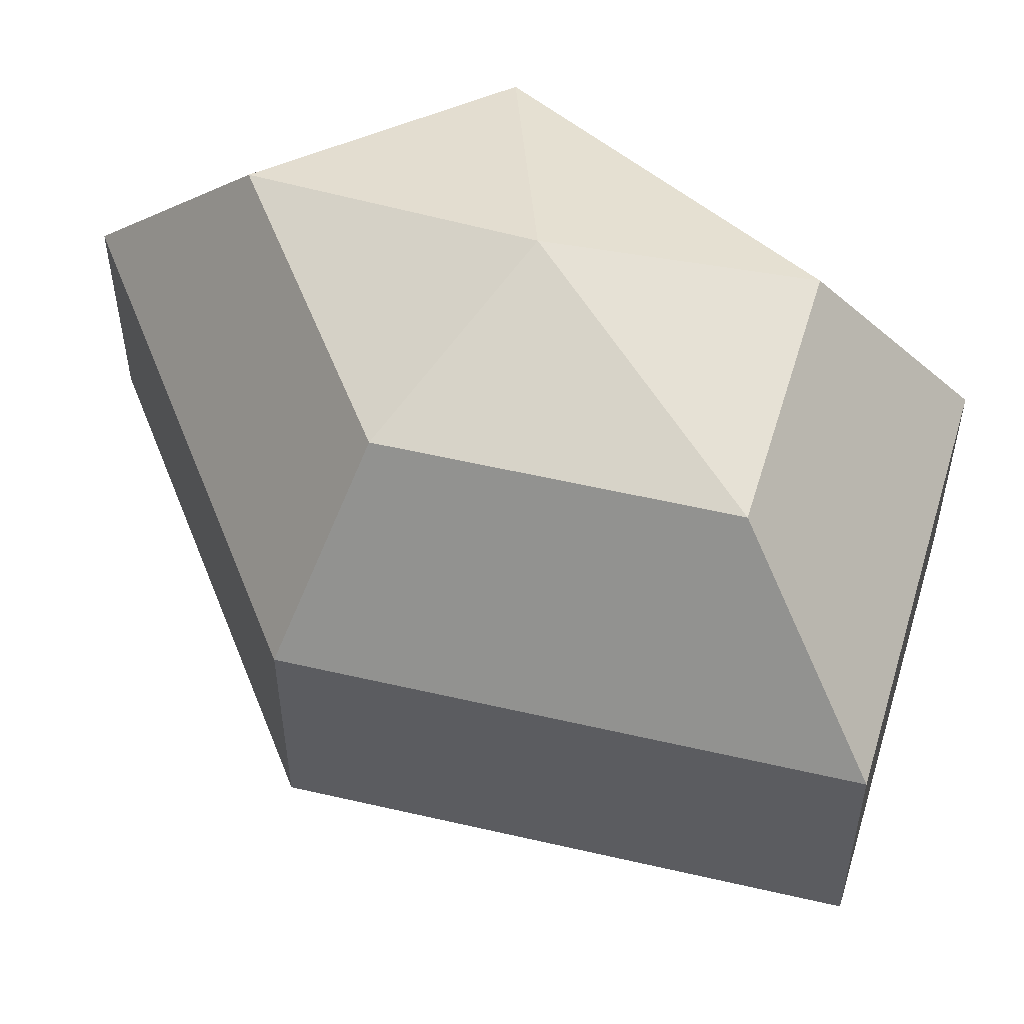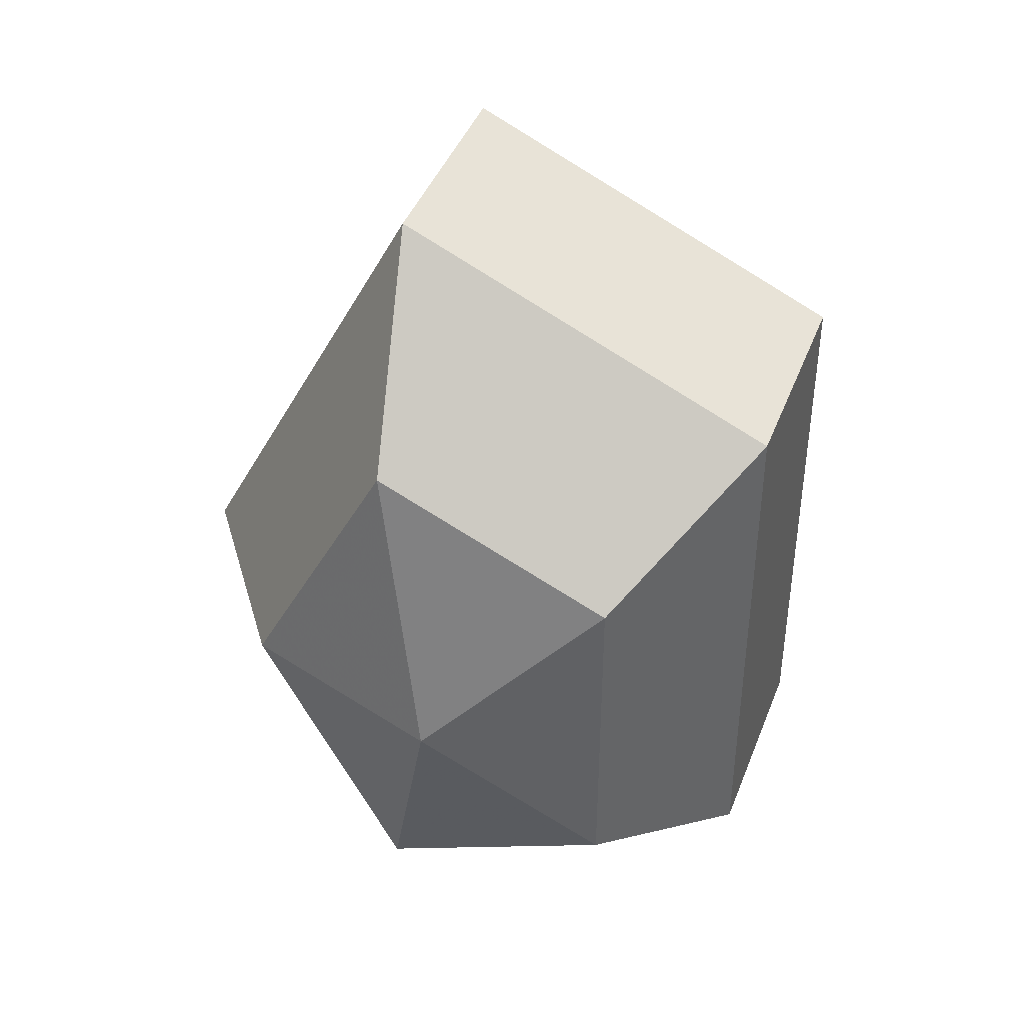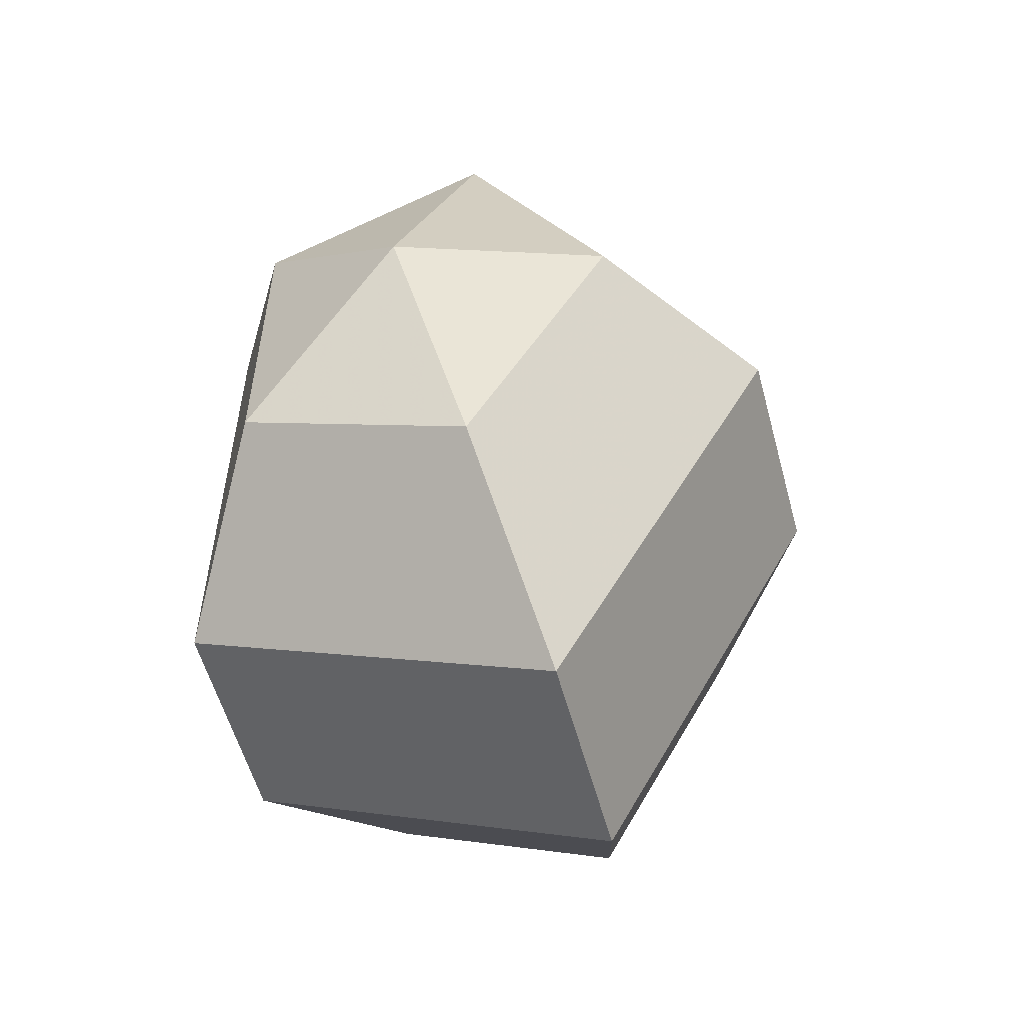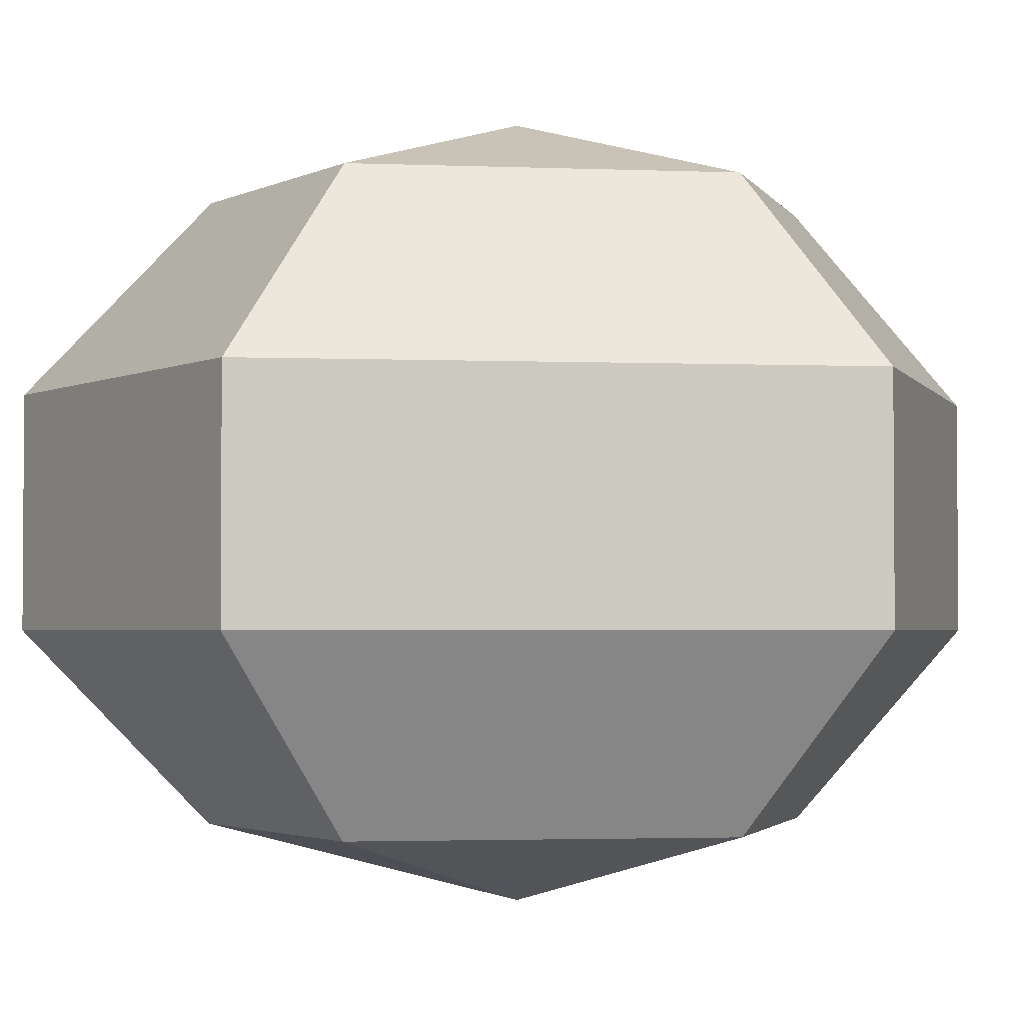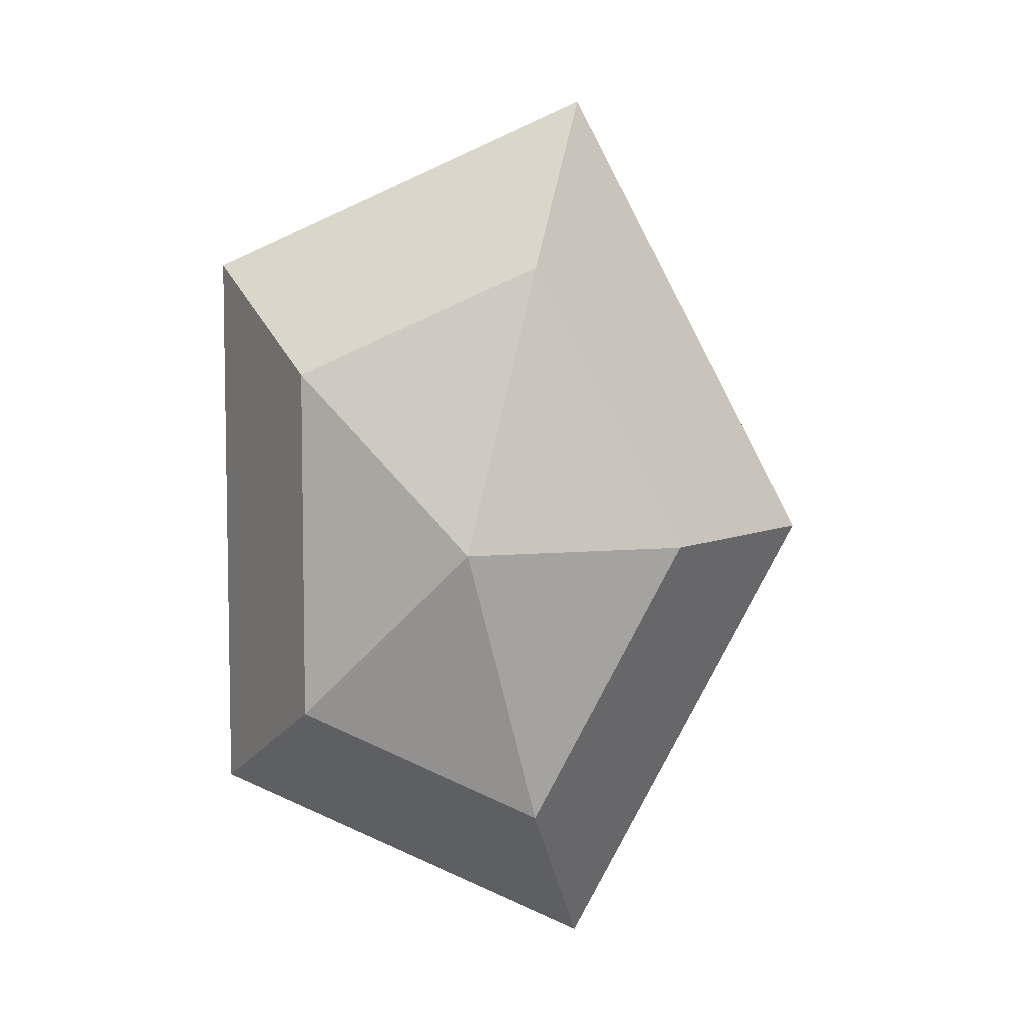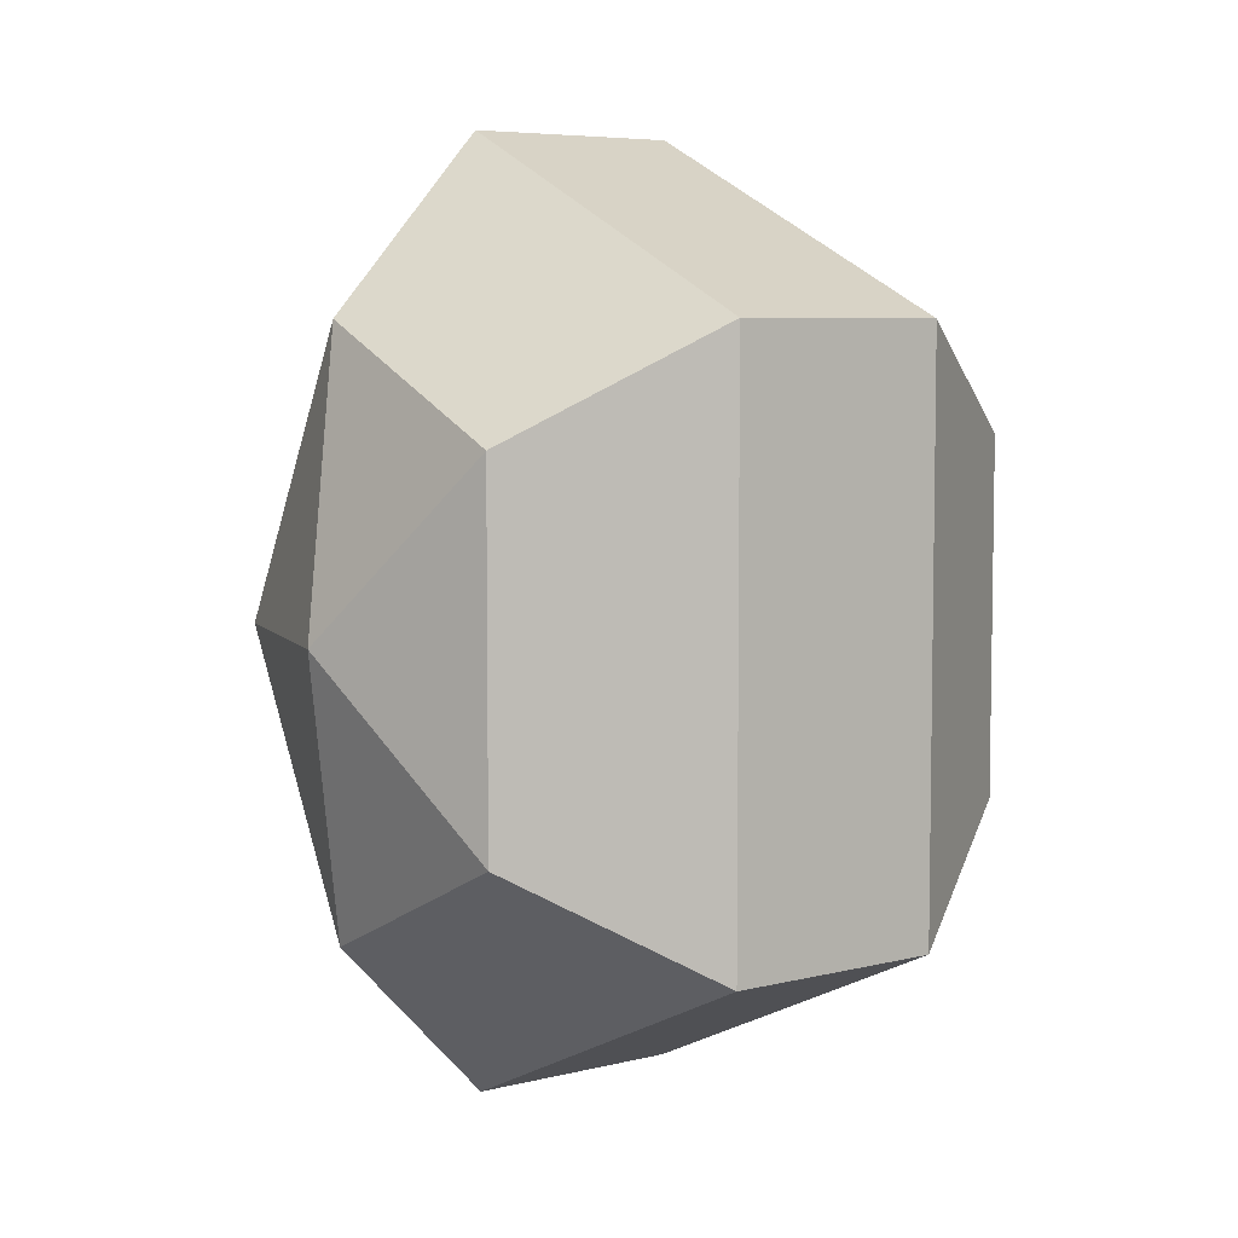
<metadata>
{"format":"obj","ext":"obj","renderer":"f3d","projection":"perspective","resolution":1024,"background":"white","views":[{"elev":54.9,"azim":-48.8,"up":"+Z"},{"elev":42.5,"azim":20.2,"up":"+Y"},{"elev":-56.0,"azim":-164.9,"up":"+Y"},{"elev":-2.5,"azim":82.1,"up":"+Z"},{"elev":7.0,"azim":-178.3,"up":"+Y"},{"elev":6.1,"azim":52.7,"up":"+Y"}]}
</metadata>
<code>
v 297 109 190
v 297 109 190
v 297 109 190
v 297 109 190
v 297 109 190
v 297 109 190
v 293.5 109 191.1
v 295.9 104.3 191.1
v 299.9 106.1 191.1
v 299.9 111.9 191.1
v 295.9 113.7 191.1
v 293.5 109 191.1
v 291.3 109 194.1
v 295.2 101.4 194.1
v 301.6 104.3 194.1
v 301.6 113.7 194.1
v 295.2 116.6 194.1
v 291.3 109 194.1
v 291.3 109 197.9
v 295.2 101.4 197.9
v 301.6 104.3 197.9
v 301.6 113.7 197.9
v 295.2 116.6 197.9
v 291.3 109 197.9
v 293.5 109 200.9
v 295.9 104.3 200.9
v 299.9 106.1 200.9
v 299.9 111.9 200.9
v 295.9 113.7 200.9
v 293.5 109 200.9
v 297 109 202
v 297 109 202
v 297 109 202
v 297 109 202
v 297 109 202
v 297 109 202
g foo
f 8 7 1
f 9 8 2
f 10 9 3
f 11 10 4
f 12 11 5
f 14 13 7
f 15 14 8
f 16 15 9
f 17 16 10
f 18 17 11
f 20 19 13
f 21 20 14
f 22 21 15
f 23 22 16
f 24 23 17
f 26 25 19
f 27 26 20
f 28 27 21
f 29 28 22
f 30 29 23
f 32 31 25
f 33 32 26
f 34 33 27
f 35 34 28
f 36 35 29
f 2 8 1
f 3 9 2
f 4 10 3
f 5 11 4
f 6 12 5
f 8 14 7
f 9 15 8
f 10 16 9
f 11 17 10
f 12 18 11
f 14 20 13
f 15 21 14
f 16 22 15
f 17 23 16
f 18 24 17
f 20 26 19
f 21 27 20
f 22 28 21
f 23 29 22
f 24 30 23
f 26 32 25
f 27 33 26
f 28 34 27
f 29 35 28
f 30 36 29
g

</code>
